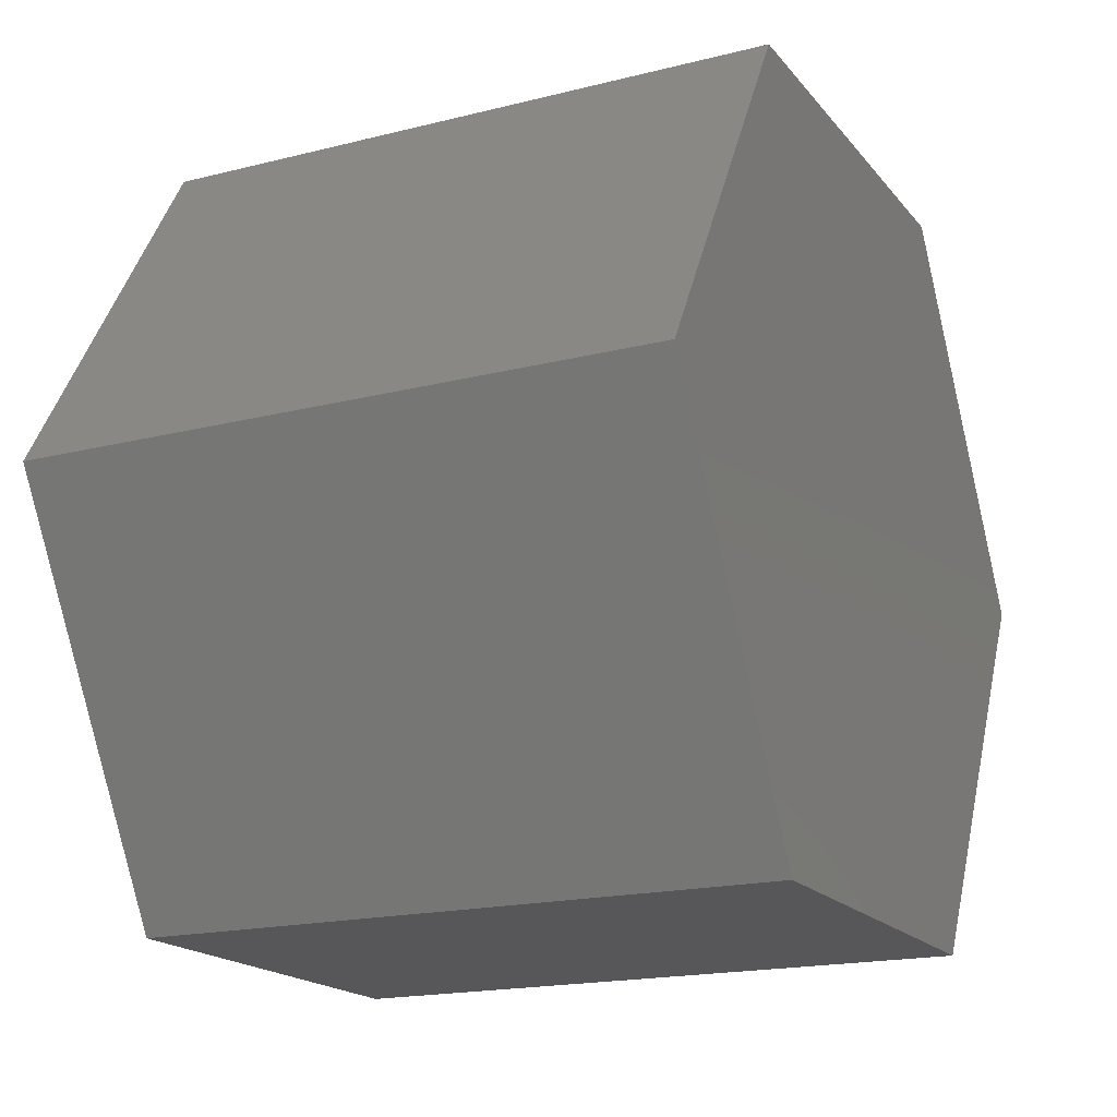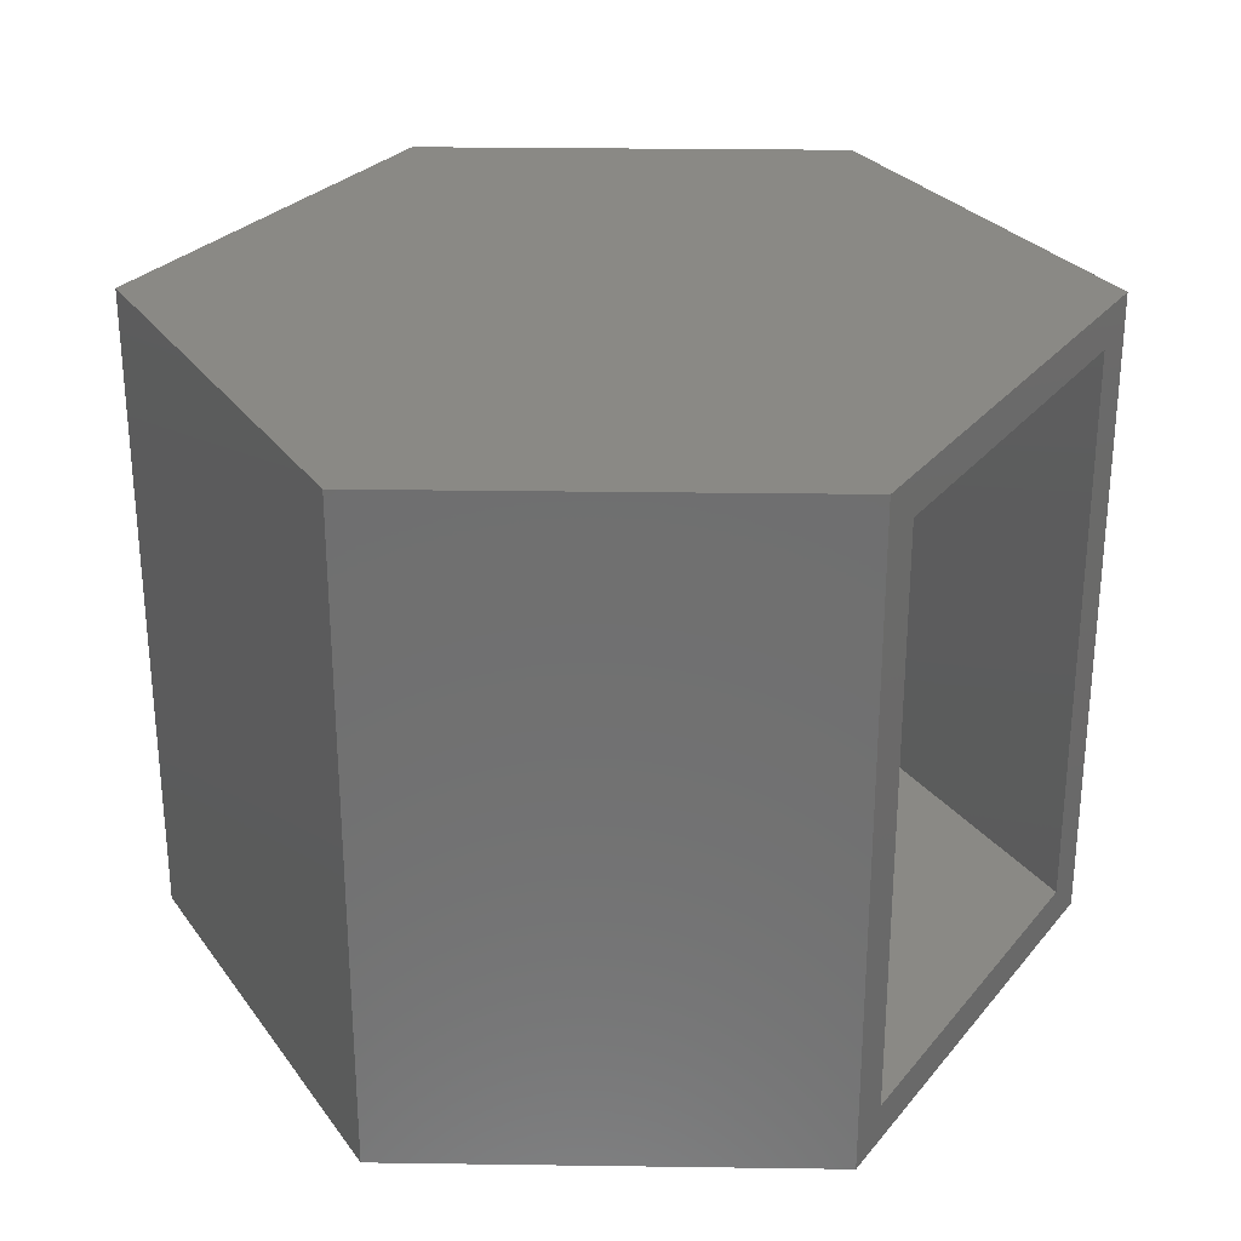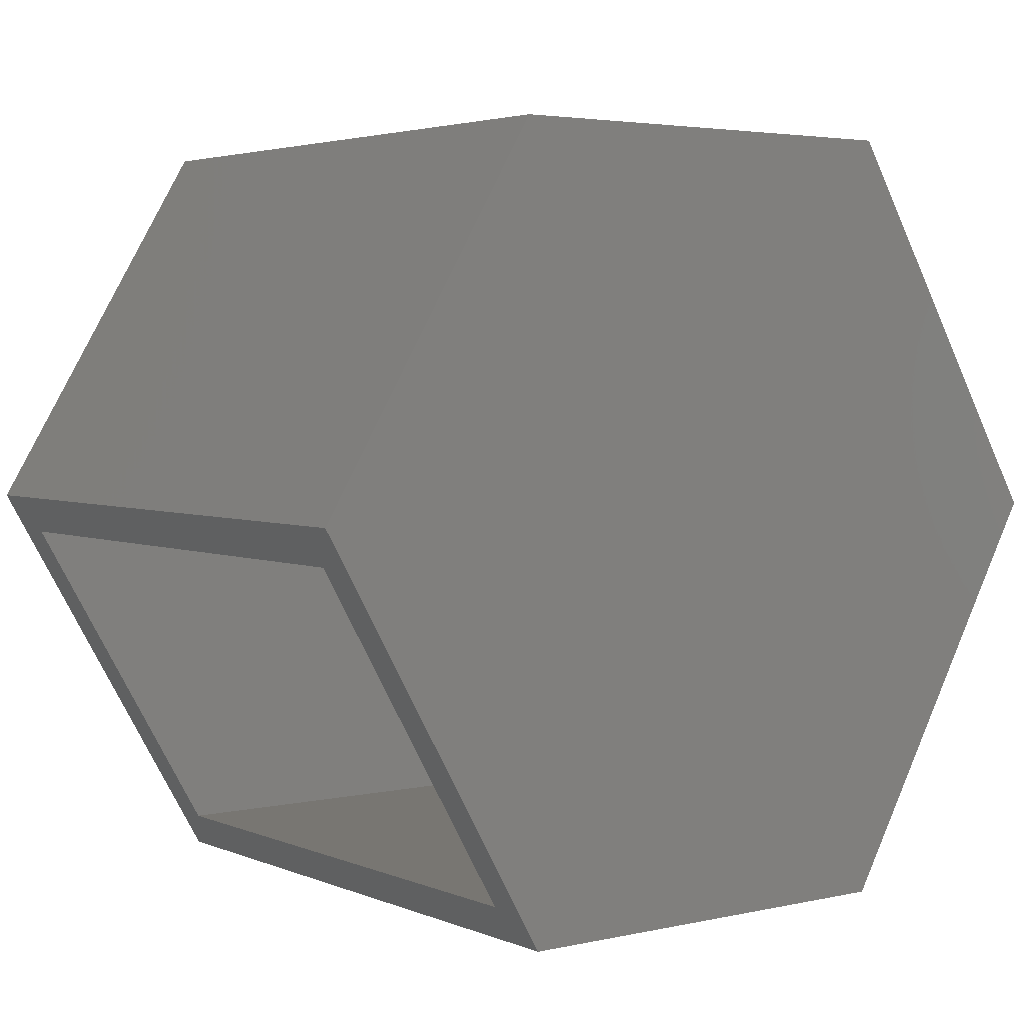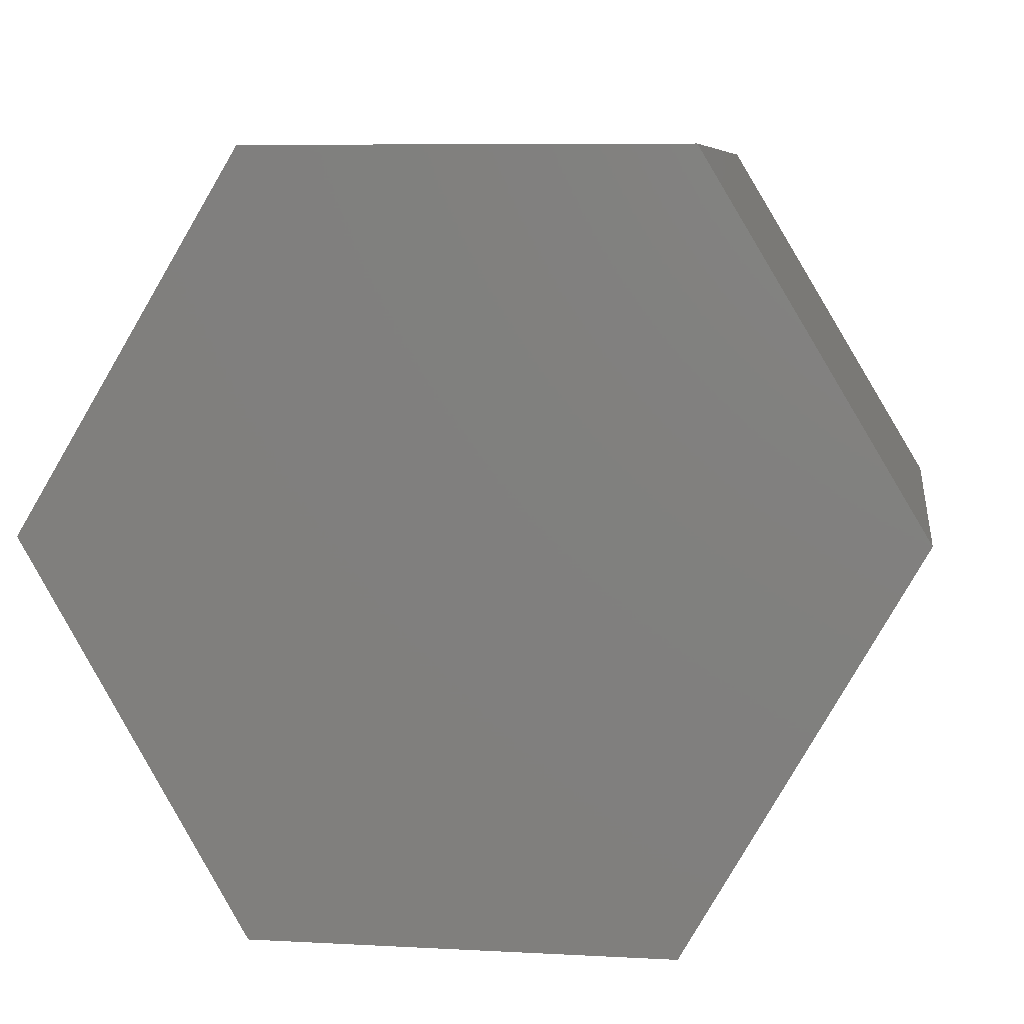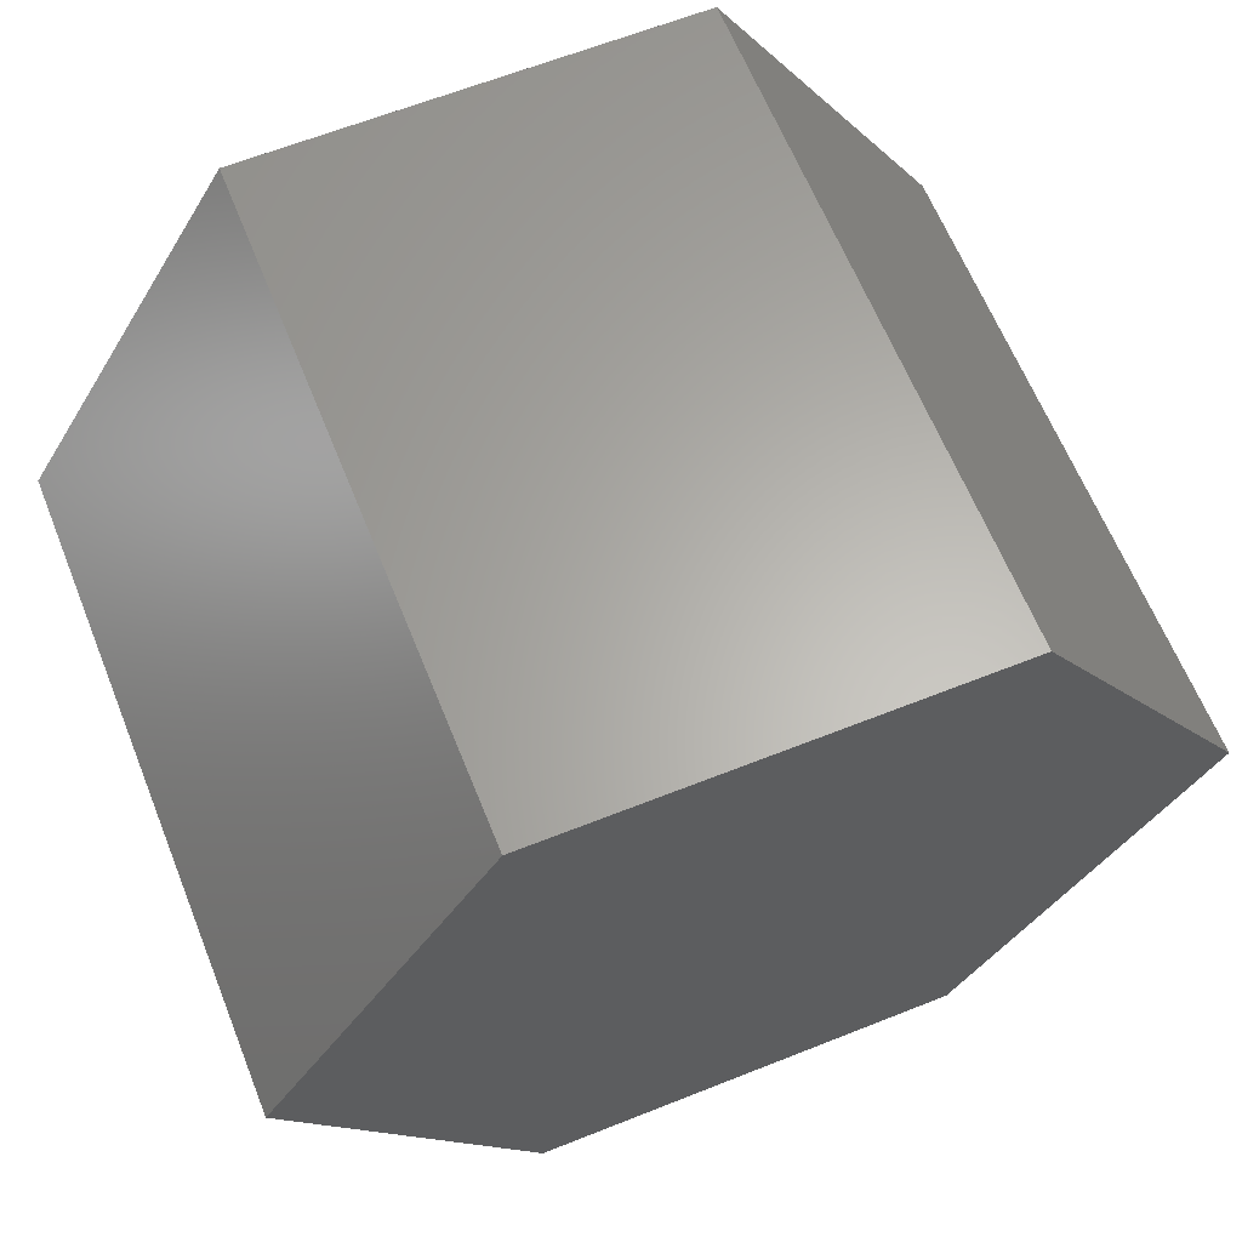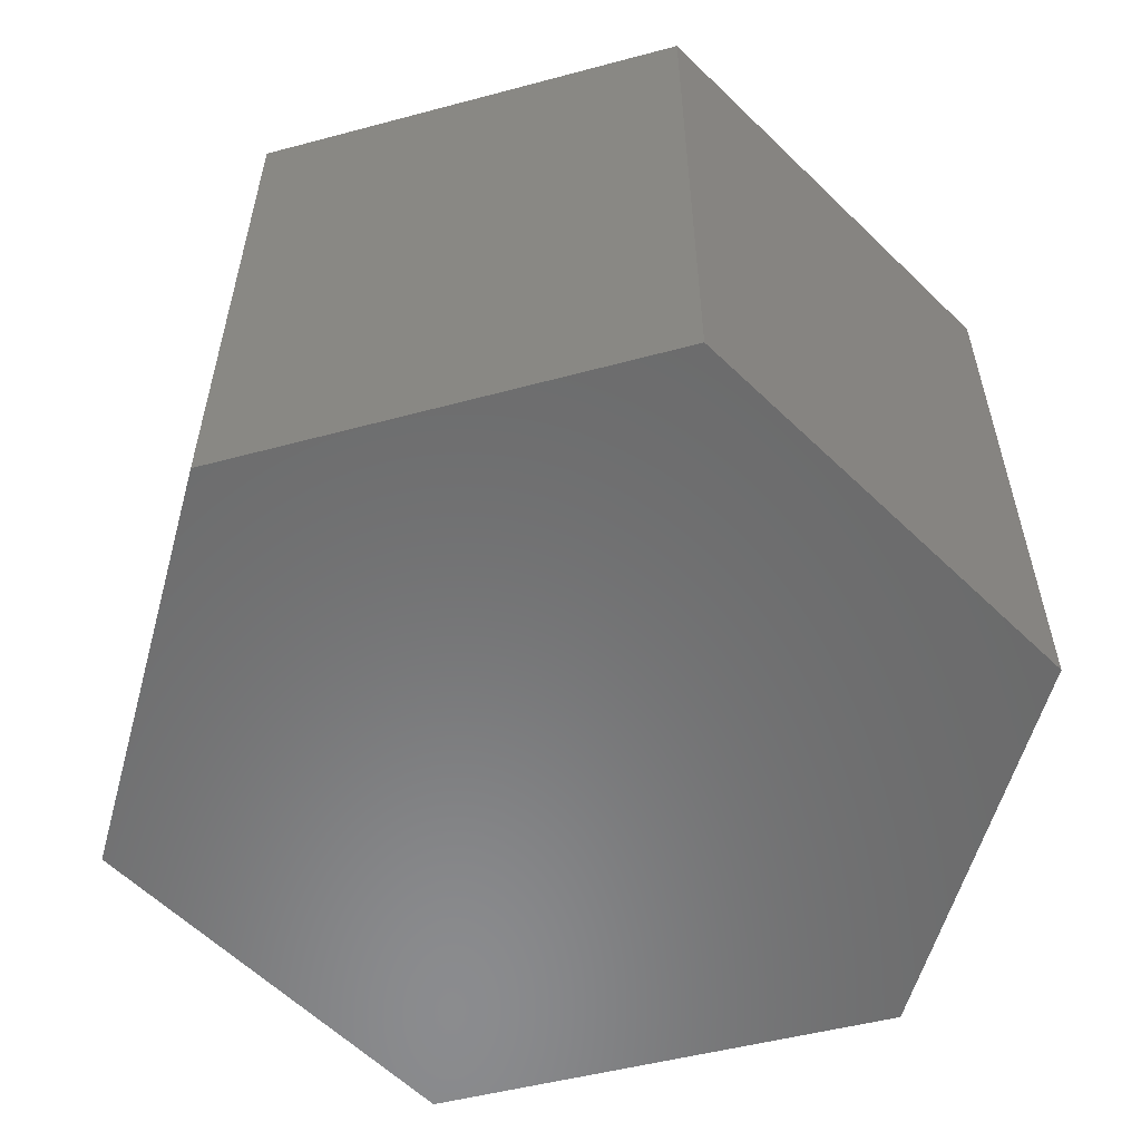
<metadata>
{"format":"stl","ext":"stl","renderer":"f3d","projection":"perspective","resolution":1024,"background":"white","views":[{"elev":-18.0,"azim":116.2,"up":"+Z"},{"elev":28.6,"azim":-178.8,"up":"+Y"},{"elev":3.6,"azim":-36.8,"up":"+Z"},{"elev":7.6,"azim":-171.4,"up":"+Z"},{"elev":63.6,"azim":-21.9,"up":"+Z"},{"elev":-57.0,"azim":74.6,"up":"+Y"}]}
</metadata>
<code>
# stl→obj: 24 verts, 44 faces
v -0.1647 0.007812 -0.3152
v -0.1826 -0.02344 -0.284
v -0.3542 0.007812 0.01641
v -0.3364 -0.02344 -0.0147
v -0.3542 -0.5156 0.01641
v -0.3364 -0.4844 -0.0147
v -0.1647 -0.5156 -0.3152
v -0.1826 -0.4844 -0.284
v 0.1634 -0.02344 -0.284
v 0.1634 -0.4844 -0.284
v -0.1559 -0.02344 0.2862
v -0.1559 -0.4844 0.2862
v 0.1637 -0.02344 0.2862
v 0.3304 -0.02344 0.008346
v 0.3304 -0.4844 0.008346
v 0.1637 -0.4844 0.2862
v 0.1815 0.007812 -0.3152
v 0.1815 -0.5156 -0.3152
v 0.3666 0.007812 0.008731
v 0.3666 -0.5156 0.008731
v 0.1814 0.007812 0.3174
v 0.1814 -0.5156 0.3174
v -0.1736 0.007812 0.3174
v -0.1736 -0.5156 0.3174
f 1 2 3
f 3 2 4
f 3 4 5
f 5 4 6
f 5 6 7
f 7 6 8
f 7 8 1
f 1 8 2
f 2 8 9
f 9 8 10
f 11 12 4
f 4 12 6
f 11 4 2
f 11 2 13
f 13 2 9
f 13 9 14
f 8 6 12
f 15 10 16
f 16 10 8
f 16 8 12
f 1 17 7
f 7 17 18
f 17 19 18
f 18 19 20
f 19 21 20
f 20 21 22
f 21 23 22
f 22 23 24
f 23 3 24
f 24 3 5
f 19 17 21
f 3 23 1
f 1 23 21
f 1 21 17
f 22 18 20
f 18 22 7
f 7 22 24
f 7 24 5
f 9 10 14
f 14 10 15
f 14 15 13
f 13 15 16
f 13 16 11
f 11 16 12

</code>
